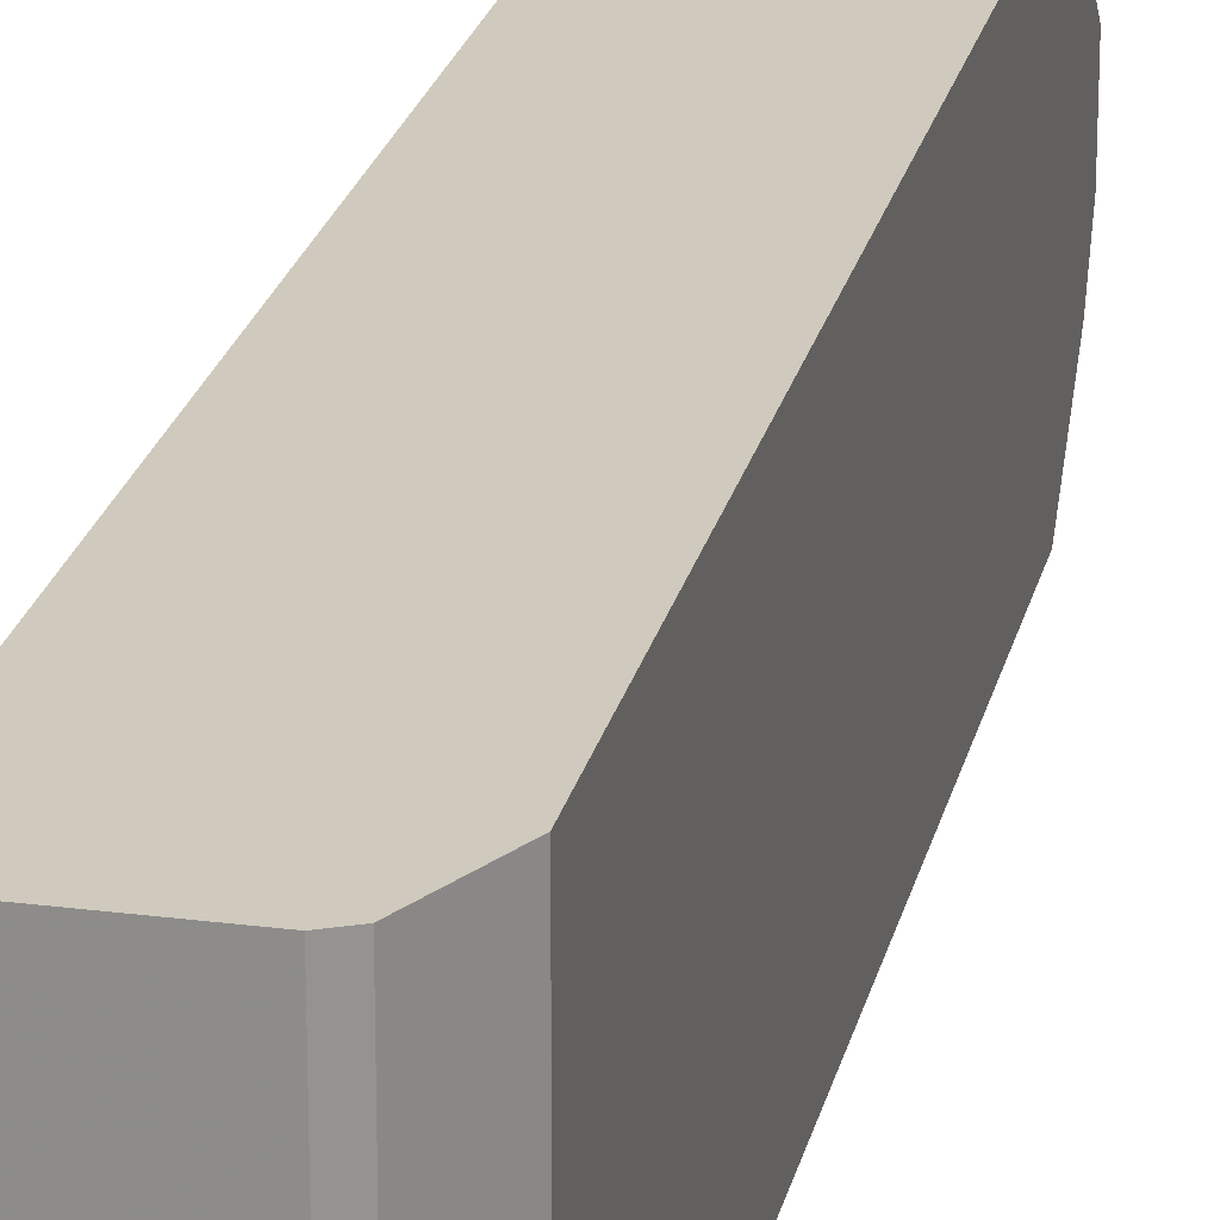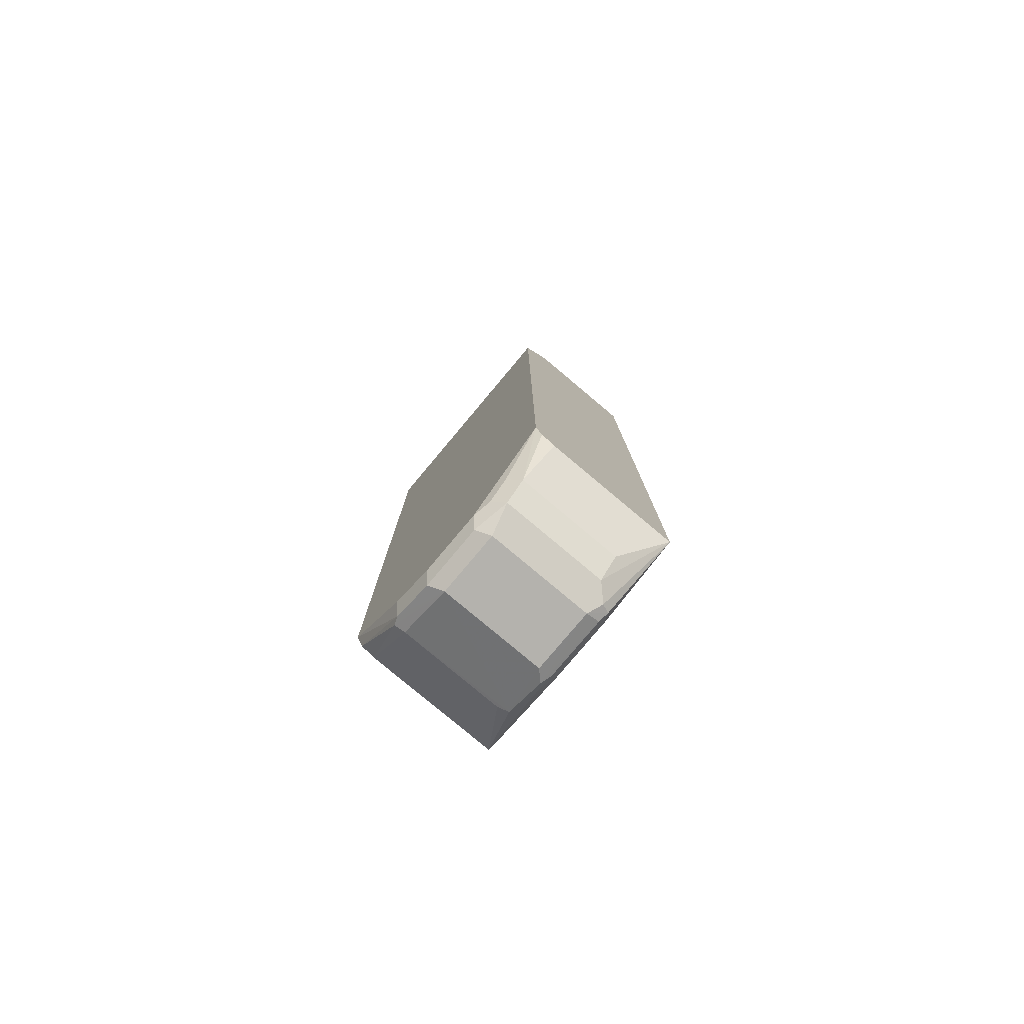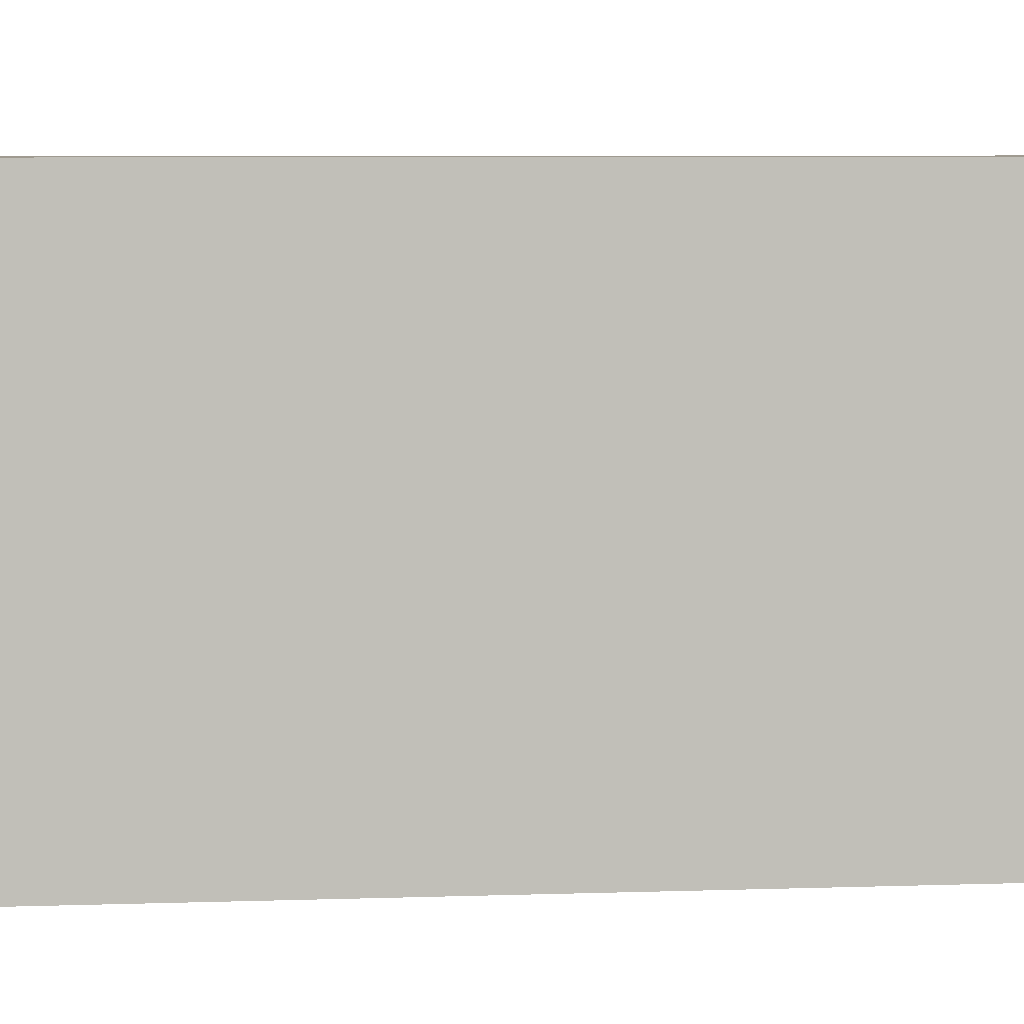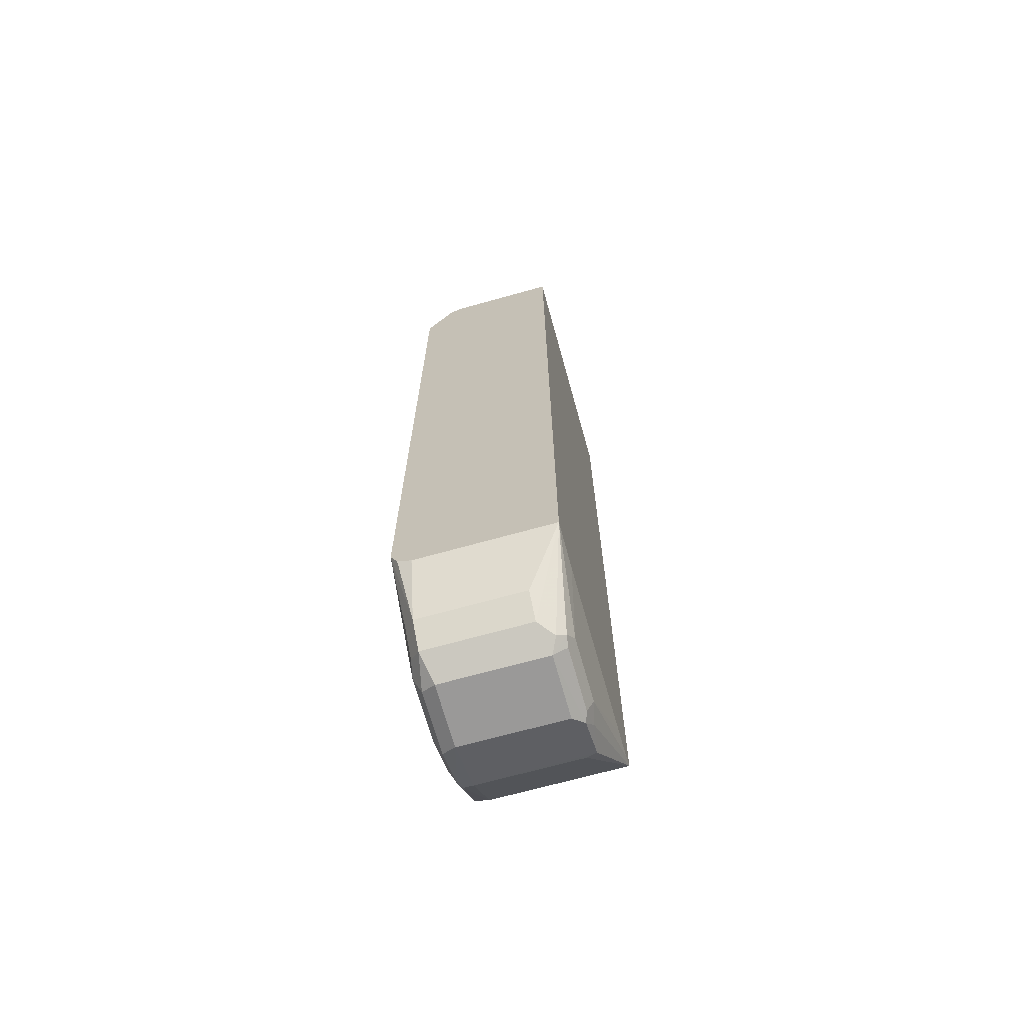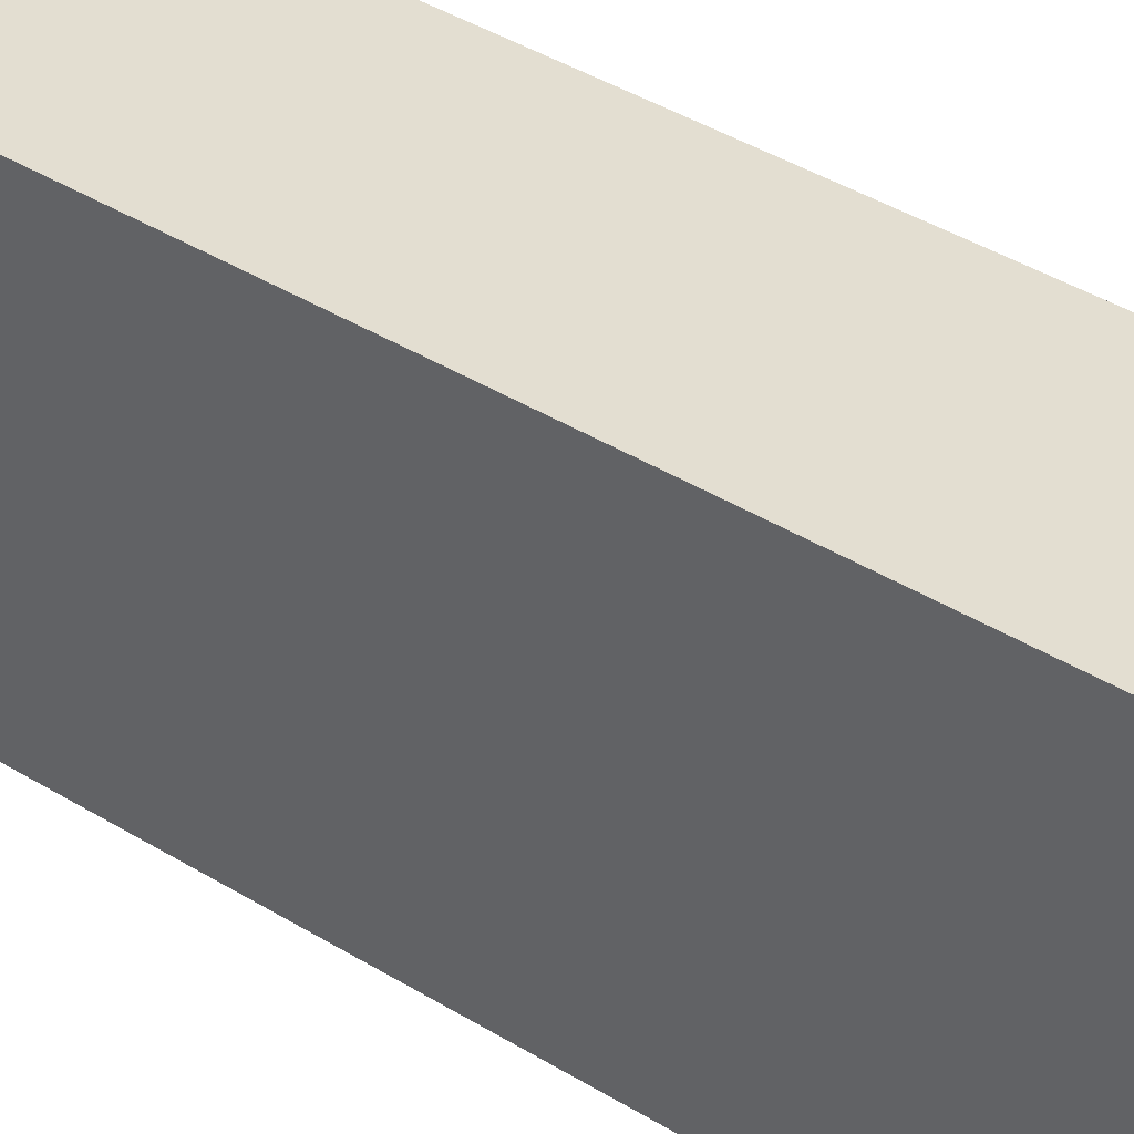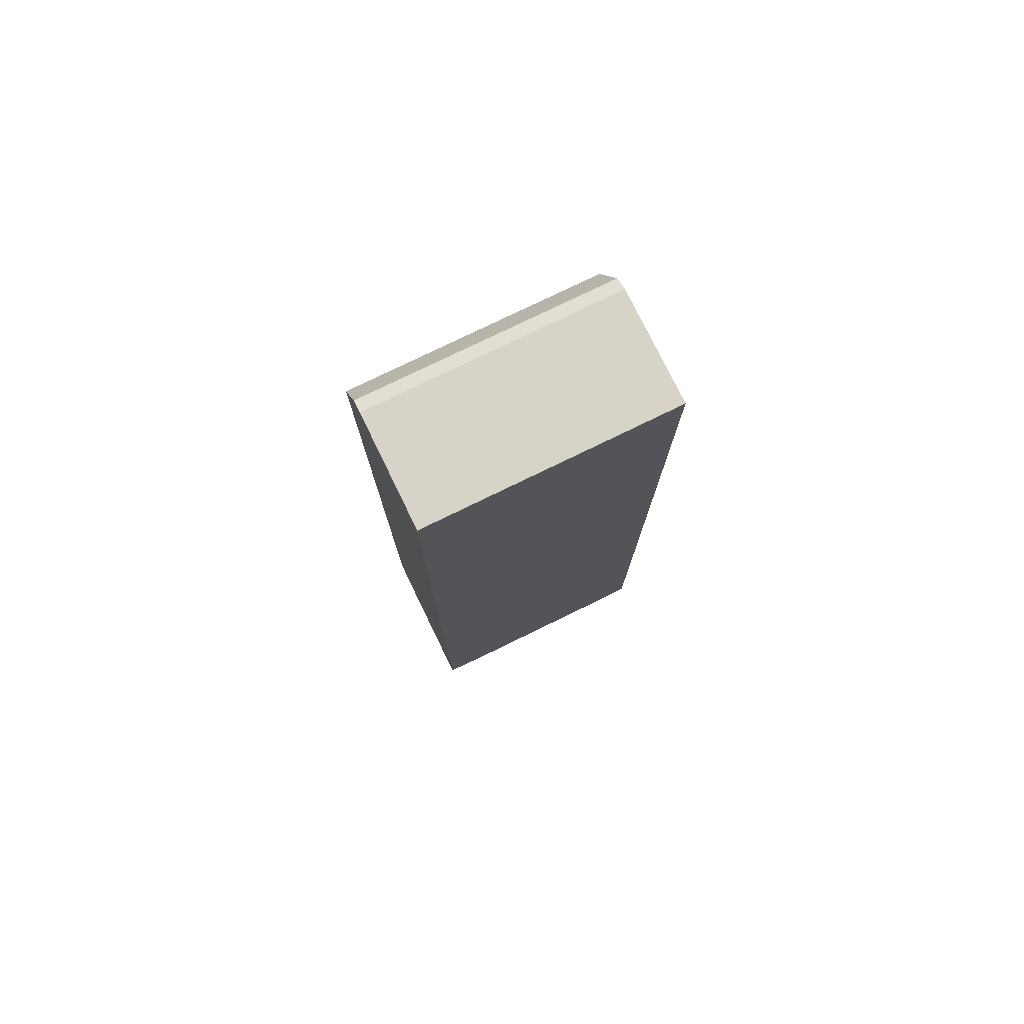
<metadata>
{"format":"obj","ext":"obj","renderer":"f3d","projection":"perspective","resolution":1024,"background":"white","views":[{"elev":23.1,"azim":-167.6,"up":"+Z"},{"elev":-79.5,"azim":-40.0,"up":"+Y"},{"elev":3.9,"azim":80.4,"up":"+Z"},{"elev":-69.1,"azim":15.6,"up":"+Y"},{"elev":36.1,"azim":129.9,"up":"+Z"},{"elev":77.2,"azim":64.0,"up":"+Y"}]}
</metadata>
<code>
v -0.2284 -0.3616 0.6093
v -0.1057 -0.3616 0.6093
v -0.2286 -0.3615 0.6093
v -0.2347 -0.406 0.5774
v -0.1396 -0.406 0.5774
v -0.1396 -0.425 0.5583
v -0.1269 -0.4314 0.5456
v -0.119 -0.4282 0.5425
v -0.1142 -0.4187 0.5329
v -0.1057 -0.3668 0.571
v -0.1057 0.4378 0.6093
v -0.2411 -0.3552 0.6093
v -0.2443 -0.3965 0.5678
v -0.2347 -0.425 0.5583
v -0.2473 -0.3428 0.6093
v -0.2474 -0.3426 0.6093
v -0.1332 -0.4378 0.5329
v -0.1206 -0.4314 0.5329
v -0.1206 -0.4314 0.4759
v -0.1142 -0.4187 0.4759
v -0.1057 -0.3668 0.4154
v -0.1057 0.4378 0.3801
v -0.2094 0.4378 0.6093
v -0.2443 -0.4155 0.5488
v -0.2379 -0.4282 0.5425
v -0.2284 -0.4378 0.5329
v -0.2474 -0.4187 0.5329
v -0.2474 0.3806 0.6093
v -0.1332 -0.4378 0.4759
v -0.1237 -0.433 0.4663
v -0.119 -0.4211 0.4568
v -0.1057 -0.3616 0.3801
v -0.1057 -0.3655 0.3912
v -0.2094 0.4378 0.3801
v -0.2217 0.4316 0.3801
v -0.2221 0.4314 0.6093
v -0.2411 -0.4314 0.5266
v -0.2284 -0.4378 0.4759
v -0.2474 -0.4187 0.4759
v -0.2285 0.4186 0.6093
v -0.2472 0.381 0.3801
v -0.2474 0.3806 0.3801
v -0.1237 -0.414 0.4283
v -0.1332 -0.4123 0.4251
v -0.2284 -0.3616 0.3801
v -0.2221 0.4314 0.3801
v -0.2221 0.4313 0.6093
v -0.2411 -0.4314 0.4695
v -0.2411 -0.4123 0.4314
v -0.2379 -0.4092 0.4235
v -0.2284 -0.4123 0.4251
v -0.2474 -0.3996 0.4378
v -0.2346 0.4064 0.3801
v -0.2474 -0.3426 0.3801
v -0.2415 -0.3569 0.3801
v -0.2282 0.4191 0.3801
f 22 53 56
f 22 56 46
f 22 46 35
f 22 35 34
f 25 27 37
f 23 34 35
f 26 37 48
f 25 37 26
f 22 41 53
f 23 35 36
f 22 42 41
f 18 30 19
f 22 55 54
f 22 45 55
f 22 32 45
f 20 33 21
f 20 32 33
f 20 31 32
f 19 31 20
f 19 30 31
f 17 30 18
f 17 29 30
f 26 48 38
f 22 54 42
f 27 39 48
f 45 51 50
f 28 40 41
f 49 52 54
f 47 56 53
f 46 56 47
f 45 50 55
f 17 38 29
f 43 51 44
f 40 53 41
f 40 47 53
f 39 49 48
f 39 52 49
f 38 51 43
f 27 48 37
f 38 50 51
f 38 48 49
f 36 46 47
f 35 46 36
f 32 51 45
f 32 44 51
f 32 43 44
f 31 43 32
f 30 43 31
f 29 43 30
f 29 38 43
f 28 41 42
f 38 49 50
f 17 26 38
f 6 26 17
f 16 52 39
f 2 32 22
f 2 33 32
f 2 21 33
f 2 10 21
f 2 9 10
f 2 8 9
f 2 7 8
f 2 6 7
f 2 5 6
f 1 5 2
f 1 4 5
f 1 3 4
f 1 12 3
f 1 15 12
f 1 16 15
f 1 28 16
f 1 40 28
f 1 47 40
f 1 36 47
f 1 23 36
f 1 11 23
f 1 2 11
f 49 54 55
f 2 22 11
f 3 12 4
f 4 13 14
f 4 14 6
f 16 54 52
f 16 42 54
f 16 28 42
f 16 27 24
f 14 25 26
f 14 27 25
f 14 24 27
f 13 16 24
f 13 24 14
f 11 34 23
f 11 22 34
f 16 39 27
f 9 21 10
f 8 20 9
f 8 19 20
f 8 18 19
f 8 17 18
f 7 17 8
f 6 17 7
f 6 14 26
f 4 16 13
f 4 15 16
f 4 12 15
f 4 6 5
f 9 20 21
f 49 55 50

</code>
